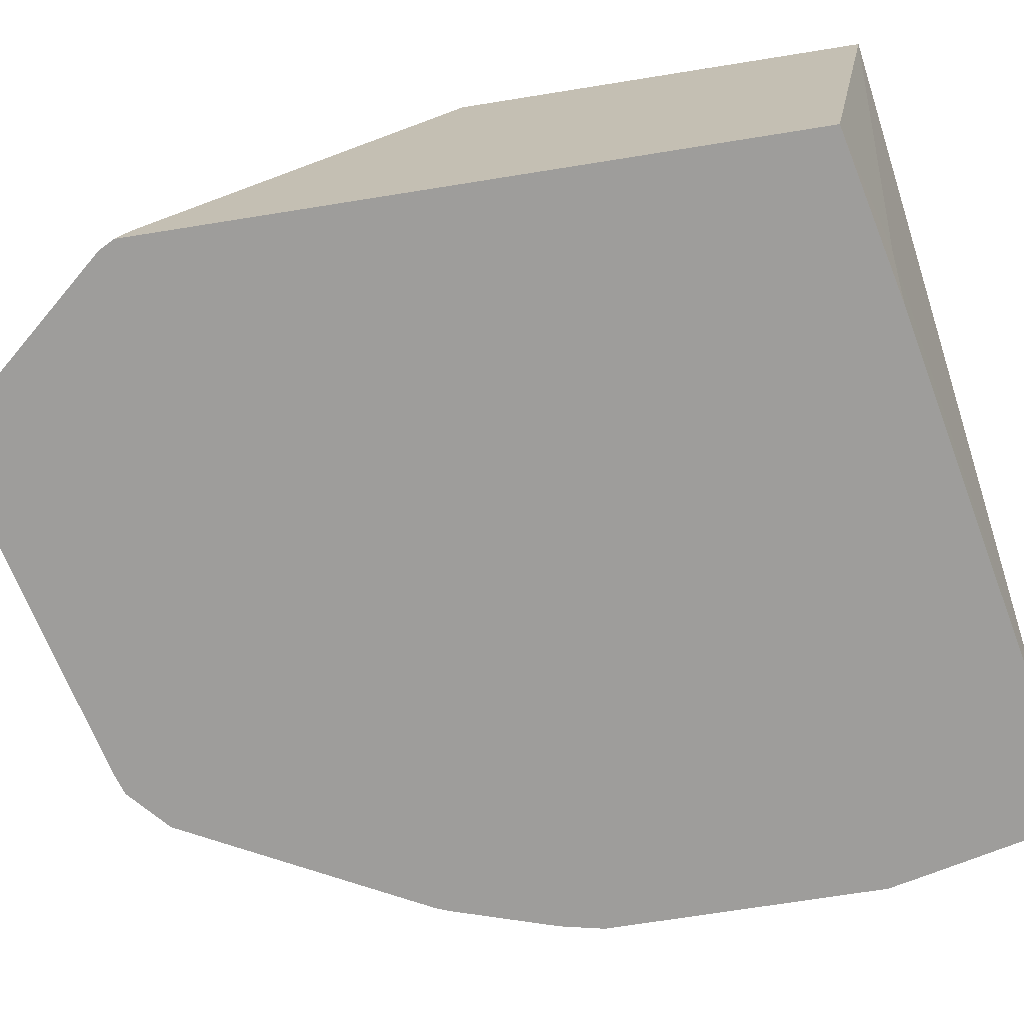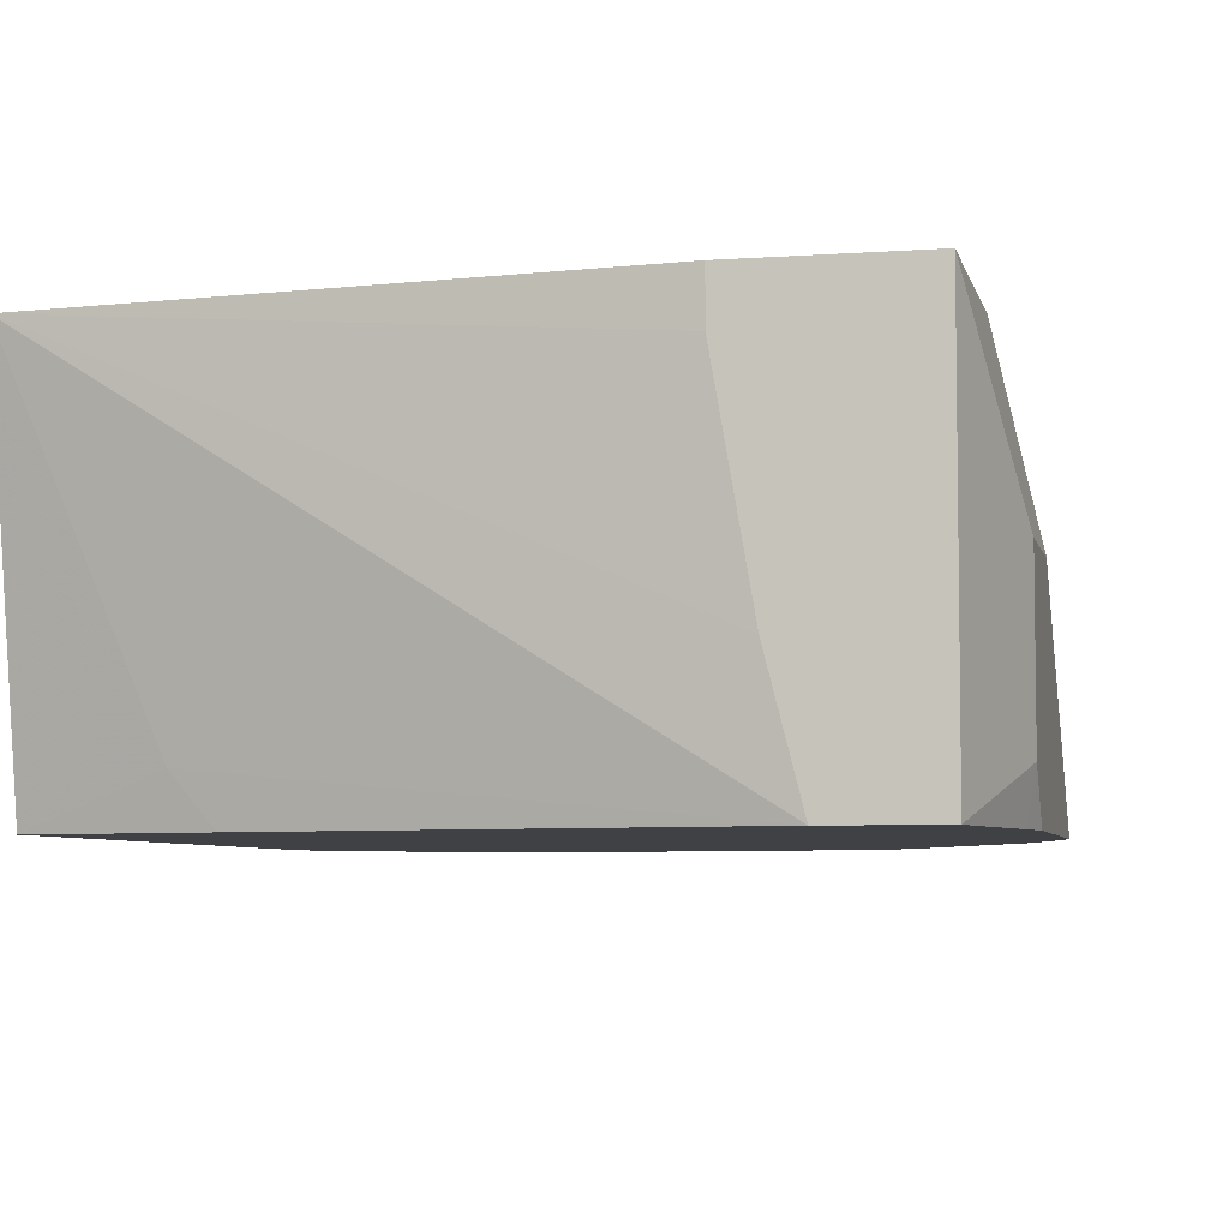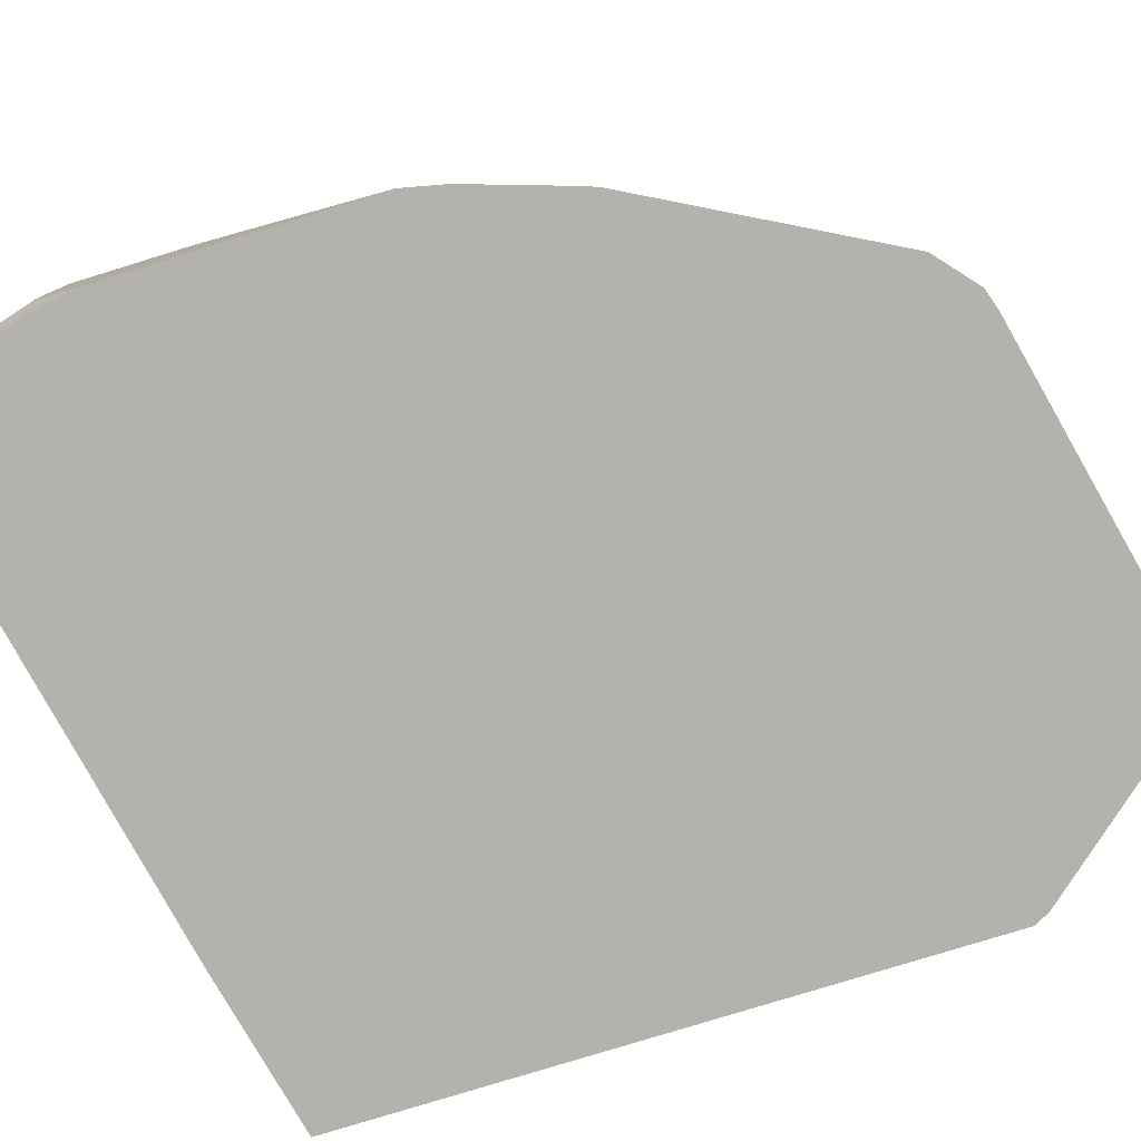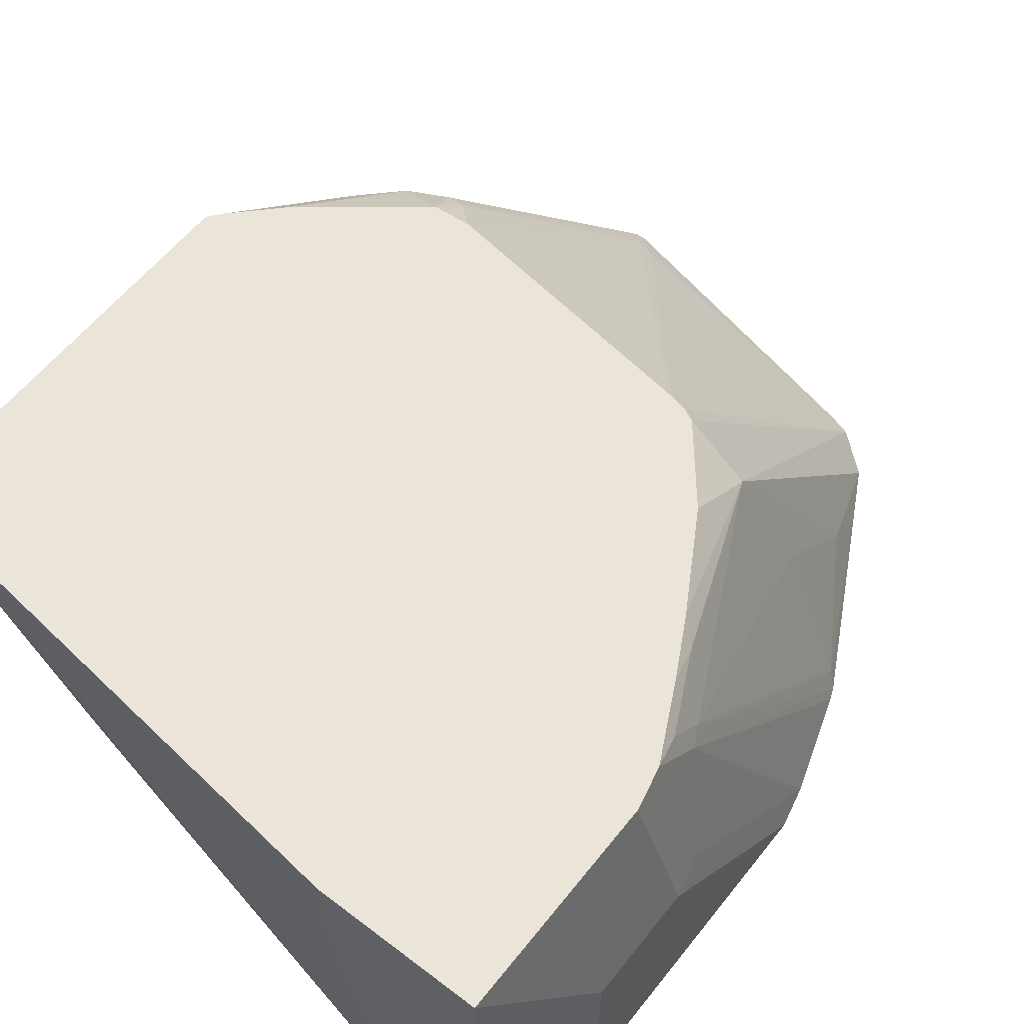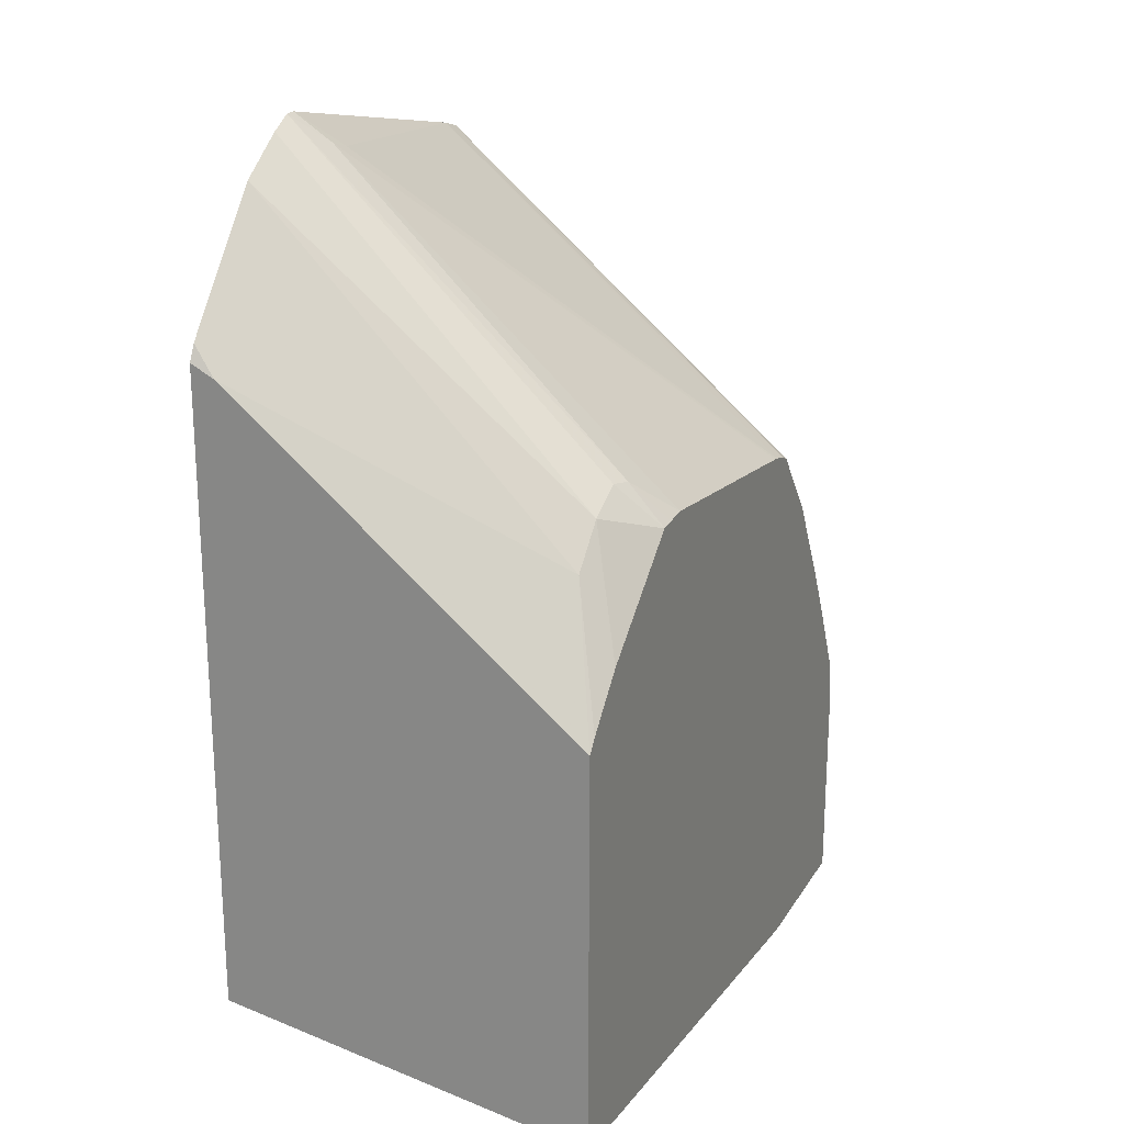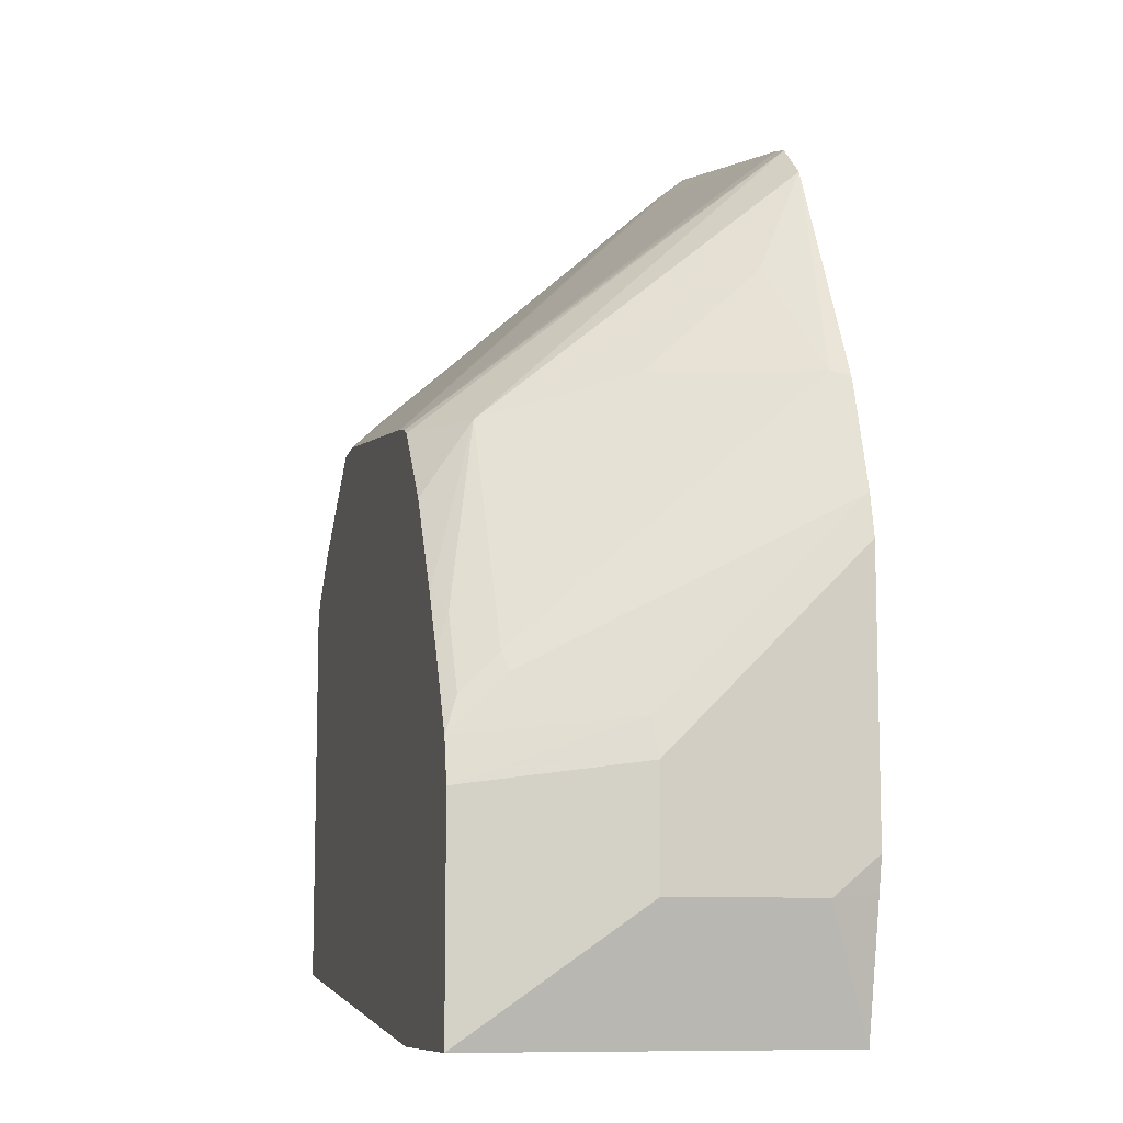
<metadata>
{"format":"obj","ext":"obj","renderer":"f3d","projection":"perspective","resolution":1024,"background":"white","views":[{"elev":-70.4,"azim":99.1,"up":"+Y"},{"elev":-5.6,"azim":-167.4,"up":"+Y"},{"elev":-79.4,"azim":-72.9,"up":"+Y"},{"elev":59.0,"azim":-141.9,"up":"+Y"},{"elev":22.2,"azim":113.5,"up":"+Z"},{"elev":-9.6,"azim":-104.7,"up":"+Z"}]}
</metadata>
<code>
v -0.1595 -0.003526 -0.1382
v -0.1564 -0.003526 -0.124
v -0.1595 6.74e-06 -0.1418
v -0.1595 -0.003526 -0.2659
v -0.1551 -0.003526 -0.1183
v -0.1551 0.002232 -0.124
v -0.1595 0.01774 -0.1595
v -0.1595 0.01774 -0.2836
v -0.156 -0.003526 -0.2818
v -0.1374 0.144 -0.1949
v -0.1397 -0.003526 -0.07093
v -0.1551 0.05541 -0.1772
v -0.1595 0.07091 -0.2127
v -0.1595 0.08861 -0.2836
v -0.1418 -0.003526 -0.3428
v -0.1329 0.1462 -0.1861
v -0.1329 0.1639 -0.2038
v -0.1374 0.1617 -0.2127
v -0.1374 -0.003526 -0.06518
v -0.1551 0.09083 -0.2127
v -0.1595 0.08861 -0.2304
v -0.1418 0.1699 -0.3428
v -0.09591 -0.003526 -0.3428
v -0.1152 0.1639 -0.1684
v -0.1329 0.004439 -0.06205
v -0.1004 0.07682 -0.05908
v -0.07975 0.1462 -0.07977
v -0.1374 0.1699 -0.2209
v -0.07904 -0.003526 0.0436
v -0.1418 0.1699 -0.2408
v -0.06503 0.1699 -0.3428
v -0.08126 0.05405 -0.3428
v 0.1845 0.1699 -0.3142
v 0.124 0.01774 -0.3013
v 0.1063 -0.003526 -0.3013
v -0.1057 0.1699 -0.1595
v -0.1196 0.1699 -0.1855
v -0.09746 0.02217 -0.008903
v -0.05998 -0.003526 0.05999
v -0.05197 0.1699 -0.08123
v -0.07975 0.1699 -0.1152
v -0.06503 0.1478 -0.3428
v 0.1845 -0.003526 -0.2836
v 0.1845 0.1699 -0.1276
v -0.04981 -0.003526 0.06317
v -0.04658 0.1699 -0.07866
v 0.1845 -0.003526 0.01222
v 0.1796 0.1699 -0.1217
v 0.1507 0.1506 -0.06651
v 0.1845 0.007259 0.006851
v 0.09391 -0.003526 0.09571
v 0.07973 0.0133 0.07974
v -0.03799 0.1699 -0.0766
v 0.1845 -0.001793 0.01136
v 0.1808 -0.003526 0.01947
v 0.1586 0.1699 -0.1003
v 0.1329 0.1506 -0.04878
v 0.1332 -0.003526 0.07493
v 0.1507 0.0266 0.03098
v 0.09923 -0.003526 0.09571
v 0.08862 0.01183 0.0827
v -0.03543 0.1699 -0.07613
v 0.1063 0.1699 -0.05943
v 0.1152 0.1506 -0.0399
v 0.1099 -0.003526 0.09039
v 0.1063 0.1536 -0.0414
v 0.08862 0.1699 -0.0581
v 0.09903 0.1699 -0.05883
f 26 38 27
f 27 39 40
f 33 54 47
f 27 38 29
f 27 29 39
f 27 40 41
f 33 50 54
f 31 33 42
f 32 42 33
f 33 43 34
f 33 44 50
f 25 38 26
f 27 41 36
f 25 29 38
f 22 62 67
f 24 37 28
f 22 46 53
f 22 53 62
f 33 47 43
f 22 67 68
f 22 68 63
f 22 63 56
f 24 27 36
f 22 56 48
f 22 44 33
f 22 33 31
f 23 32 33
f 23 33 34
f 23 34 35
f 24 36 37
f 22 48 44
f 34 43 35
f 50 59 58
f 39 46 40
f 22 40 46
f 66 68 67
f 63 66 64
f 63 68 66
f 61 67 62
f 61 66 67
f 60 66 61
f 60 64 66
f 60 65 64
f 57 65 58
f 57 64 65
f 57 63 64
f 56 63 57
f 53 61 62
f 39 45 46
f 52 61 53
f 51 60 61
f 50 55 54
f 50 58 55
f 49 59 50
f 49 58 59
f 49 57 58
f 49 56 57
f 48 56 49
f 47 54 55
f 45 53 46
f 45 52 53
f 45 51 52
f 44 49 50
f 44 48 49
f 51 61 52
f 22 41 40
f 1 19 11
f 22 37 36
f 5 10 6
f 4 8 9
f 3 6 7
f 2 6 3
f 2 5 6
f 1 5 2
f 1 11 5
f 1 29 19
f 1 39 29
f 1 45 39
f 1 51 45
f 1 60 51
f 22 36 41
f 1 58 65
f 1 55 58
f 1 47 55
f 1 43 47
f 1 35 43
f 1 23 35
f 1 15 23
f 1 9 15
f 1 4 9
f 1 8 4
f 1 14 8
f 1 21 14
f 1 13 21
f 1 7 13
f 1 3 7
f 1 2 3
f 5 11 10
f 6 10 12
f 1 65 60
f 6 13 7
f 6 12 13
f 22 28 37
f 22 30 28
f 20 30 21
f 20 28 30
f 19 29 25
f 18 28 20
f 17 24 28
f 17 28 18
f 16 26 27
f 16 25 26
f 16 19 25
f 16 24 17
f 15 32 23
f 15 42 32
f 16 27 24
f 15 22 31
f 8 14 22
f 15 31 42
f 8 15 9
f 10 16 17
f 10 17 18
f 10 18 20
f 10 20 12
f 8 22 15
f 10 19 16
f 12 20 13
f 13 20 21
f 14 21 30
f 14 30 22
f 10 11 19

</code>
